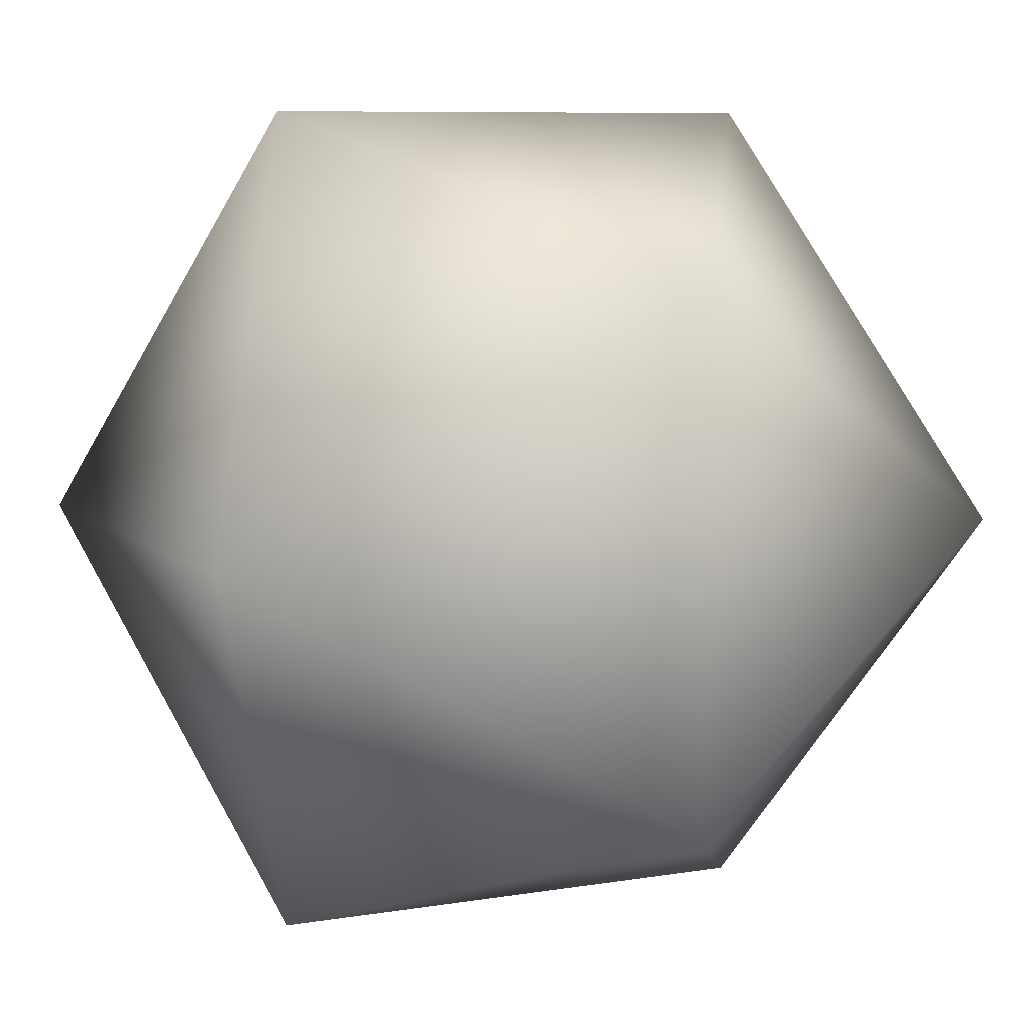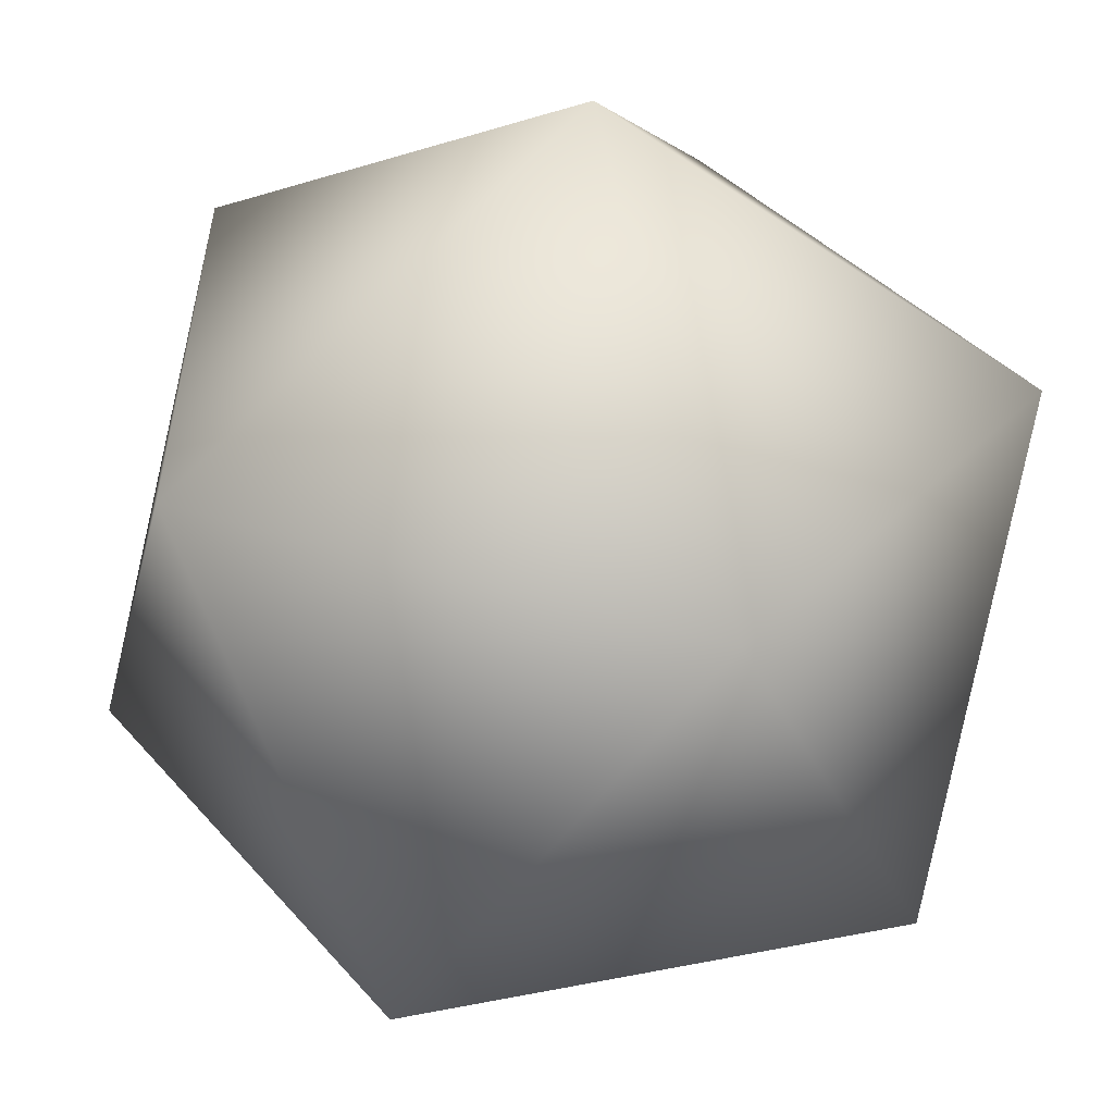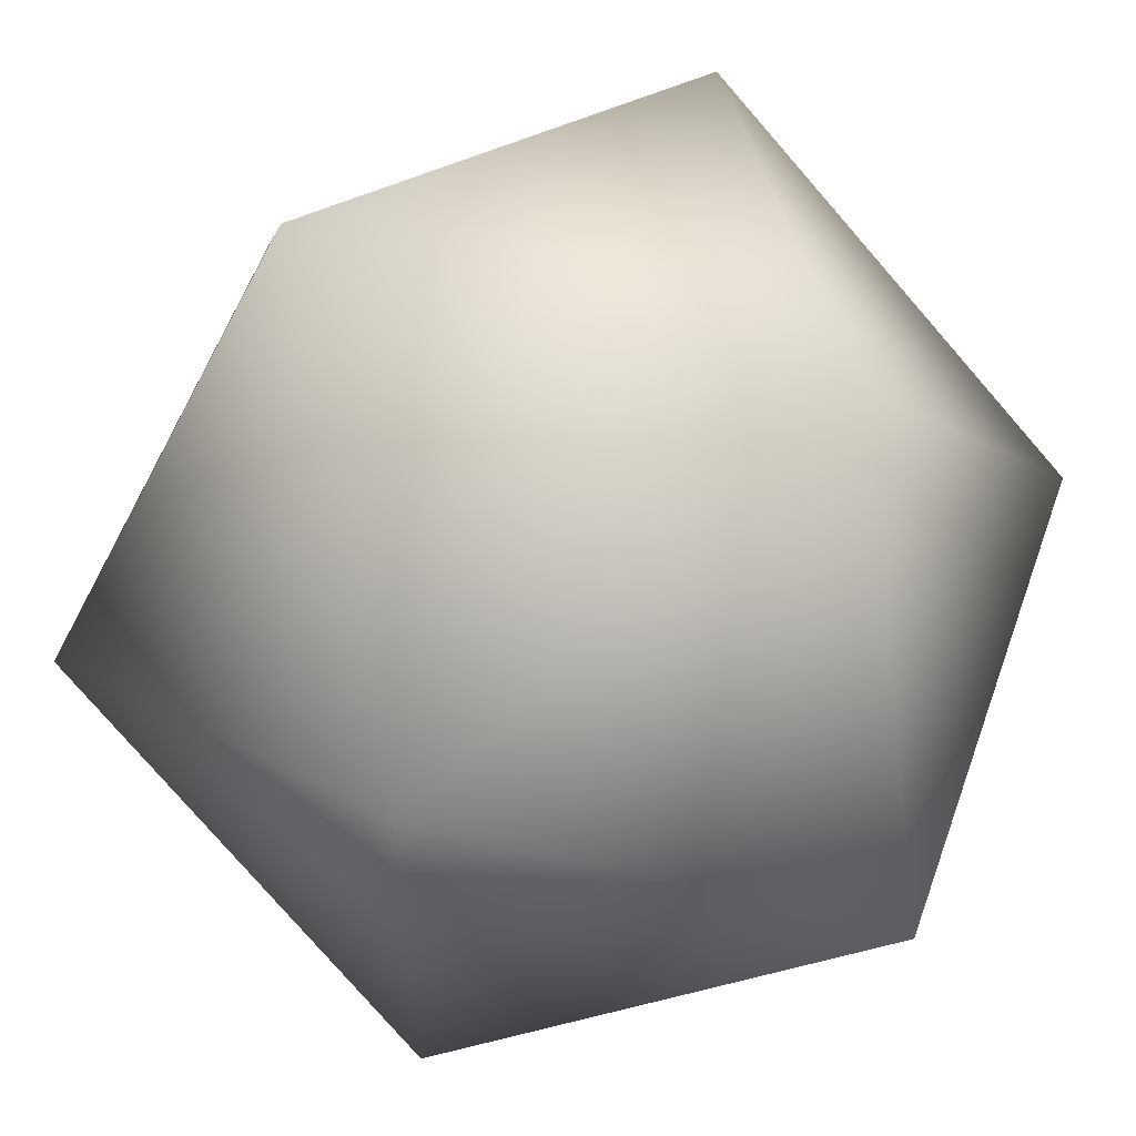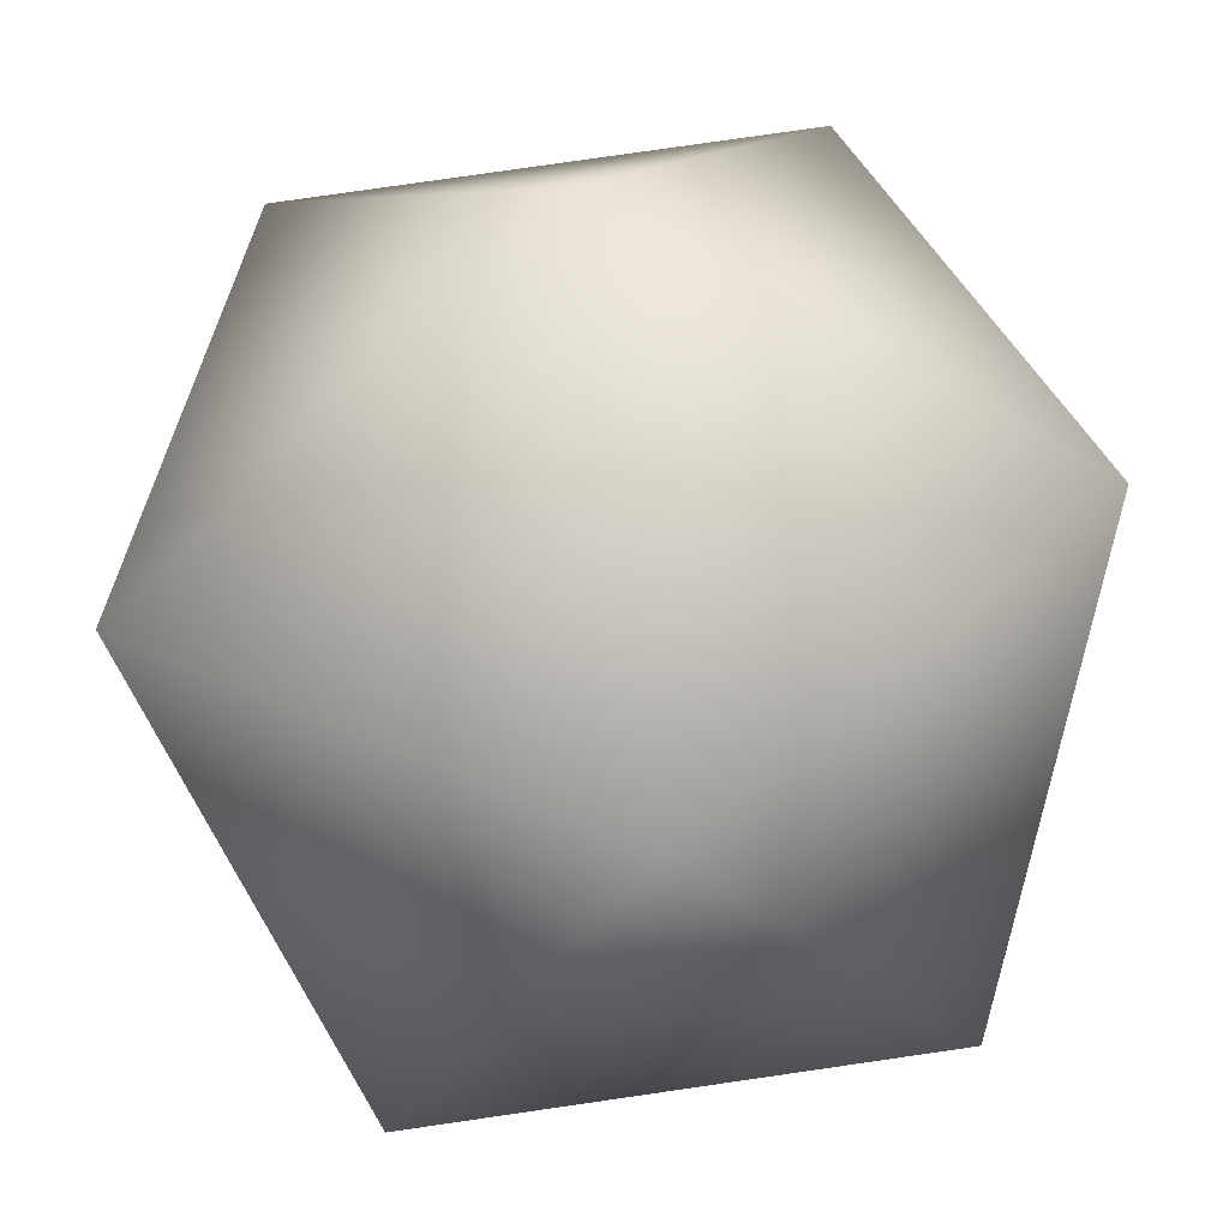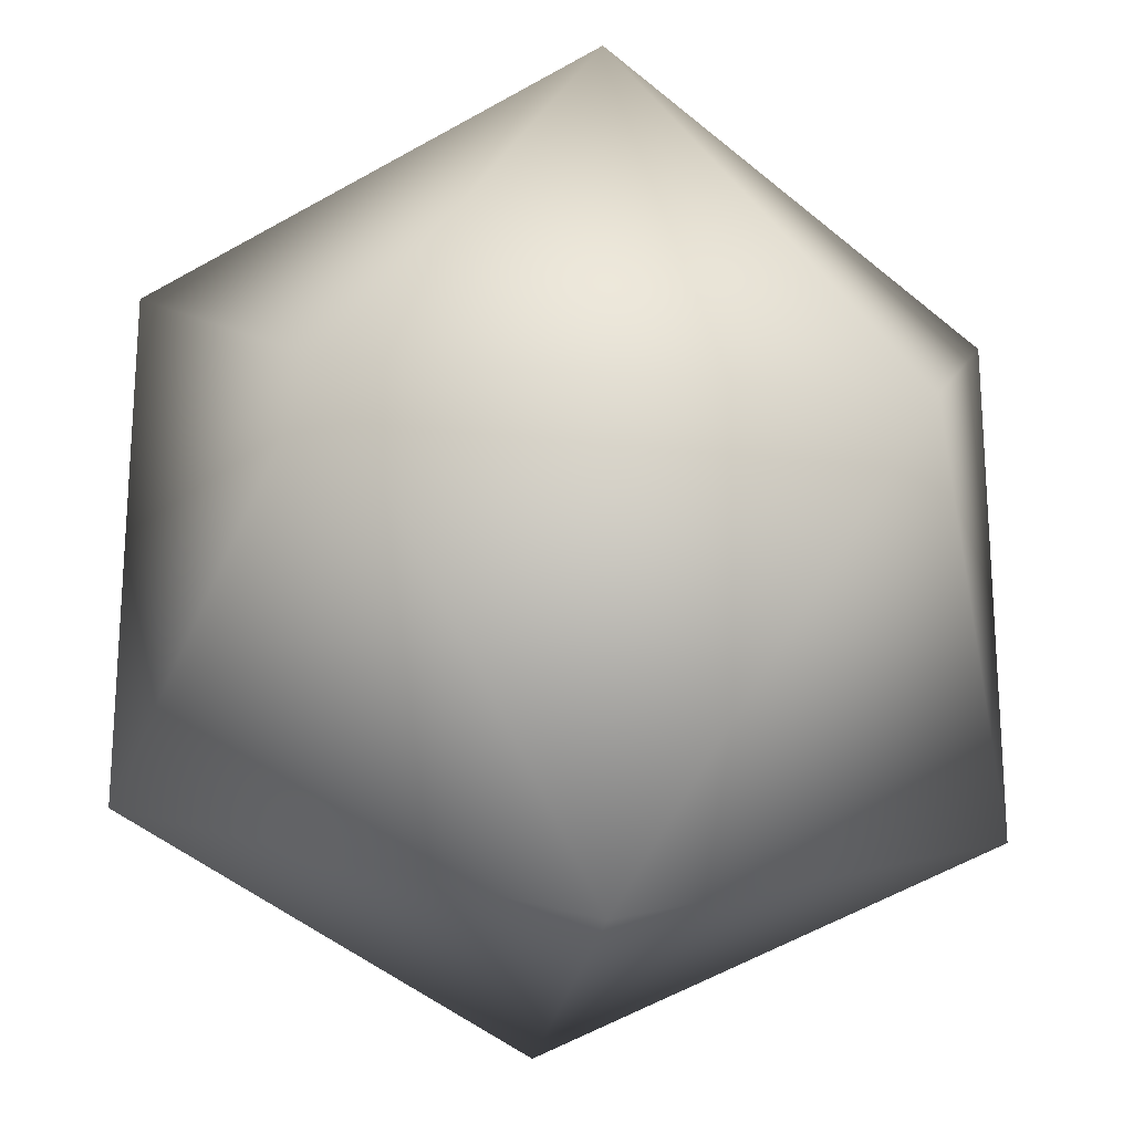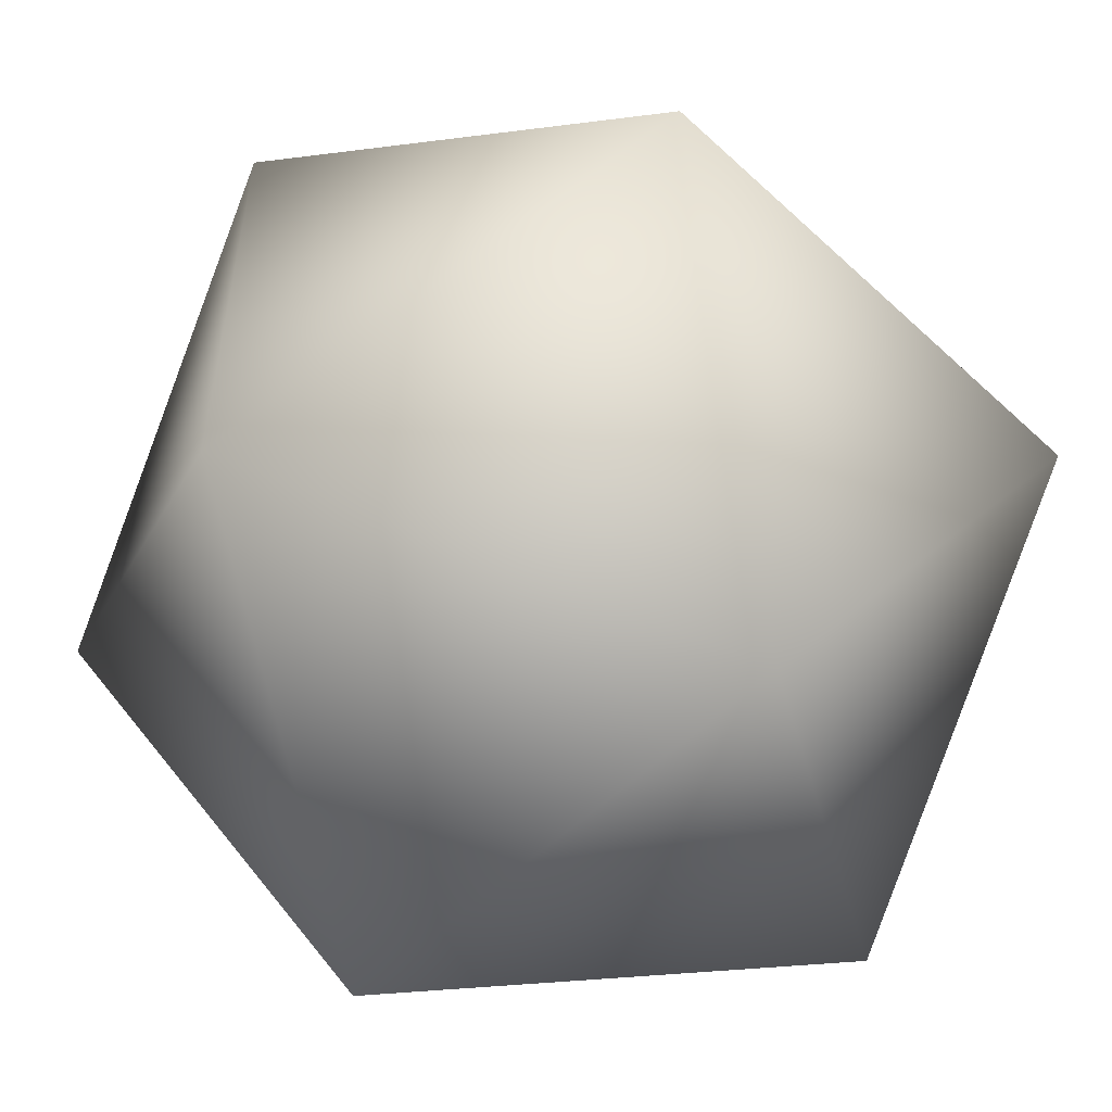
<metadata>
{"format":"obj","ext":"obj","renderer":"f3d","projection":"perspective","resolution":1024,"background":"white","views":[{"elev":8.0,"azim":154.8,"up":"+Z"},{"elev":-54.3,"azim":-125.4,"up":"+Z"},{"elev":58.7,"azim":-70.3,"up":"+Y"},{"elev":79.6,"azim":81.8,"up":"+Z"},{"elev":-22.2,"azim":172.5,"up":"+Y"},{"elev":-54.5,"azim":45.5,"up":"+Z"}]}
</metadata>
<code>
g default
v 2.424 3.957 0
v 2.424 -0.9568 0
v -5.527 -0.9568 0
v -5.527 3.957 0
v -1.551 -2.475 -2.457
v -1.551 -2.475 2.457
v -1.551 5.475 2.457
v -1.551 5.475 -2.457
v -4.008 1.5 -3.975
v 0.9054 1.5 -3.975
v 0.9054 1.5 3.975
v -4.008 1.5 3.975
g pSolid1
f 2 10 1
f 1 11 2
f 1 8 7
f 1 7 11
f 1 10 8
f 5 2 6
f 10 2 5
f 2 11 6
f 4 9 3
f 3 12 4
f 5 6 3
f 3 9 5
f 6 12 3
f 7 8 4
f 4 12 7
f 4 8 9
f 5 9 10
f 6 11 12
f 7 12 11
f 8 10 9

</code>
